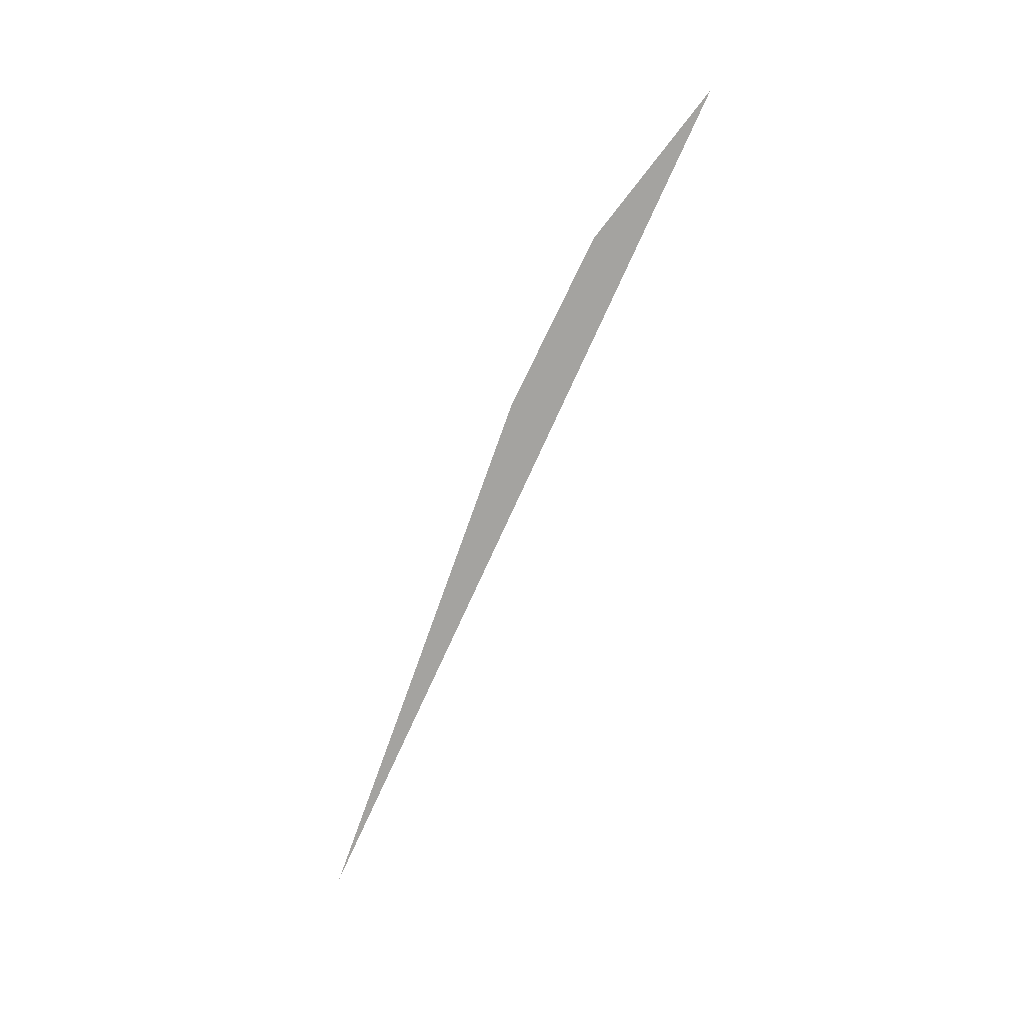
<metadata>
{"format":"obj","ext":"obj","renderer":"f3d","projection":"perspective","resolution":1024,"background":"white","views":[{"elev":-72.9,"azim":-109.5,"up":"+Y"}]}
</metadata>
<code>
o mesh21/mesh21-geometry#mesh21-geometry
v -1.2e-05 0.687 0.4567
v -0.01341 0.687 0.4571
v -0.01645 0.687 0.4581
v -0.01011 0.687 0.4567
f 1 2 3
f 2 1 4
f 3 2 1
f 4 1 2

</code>
